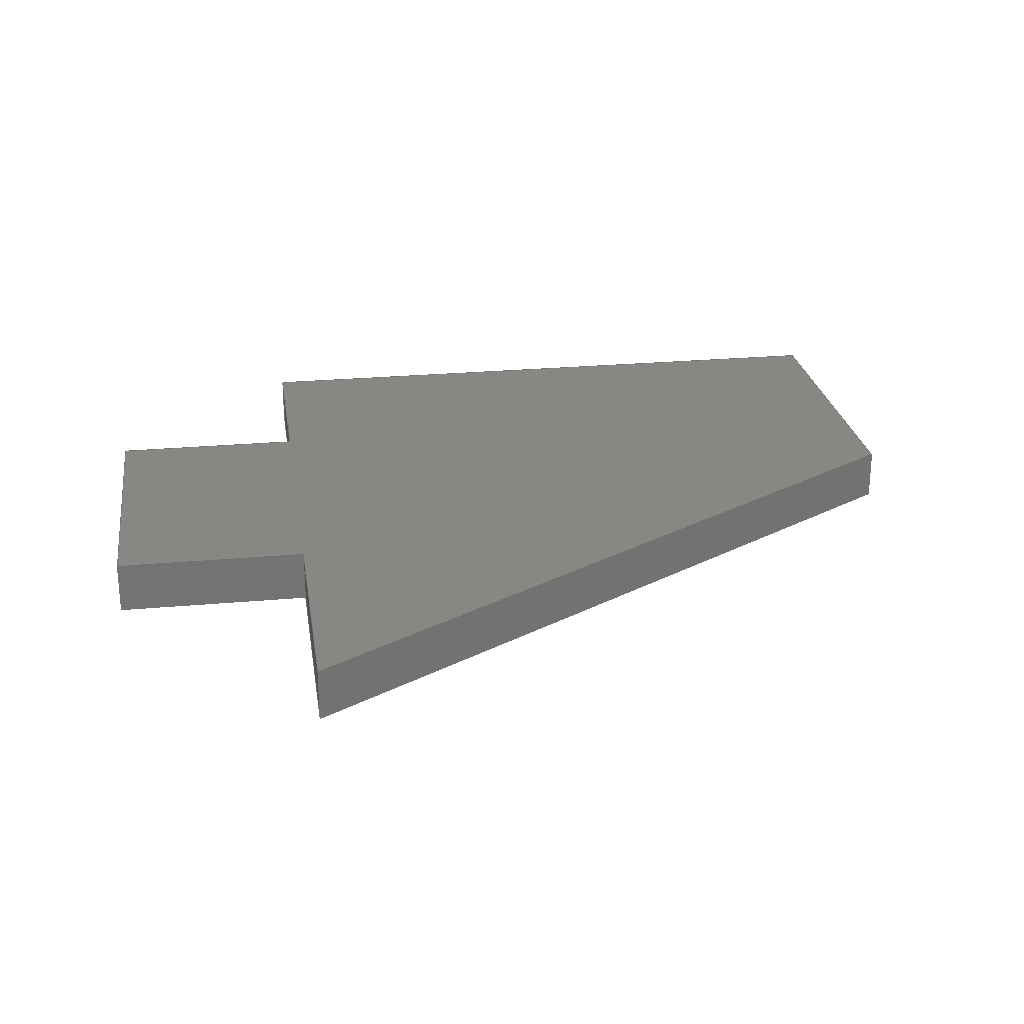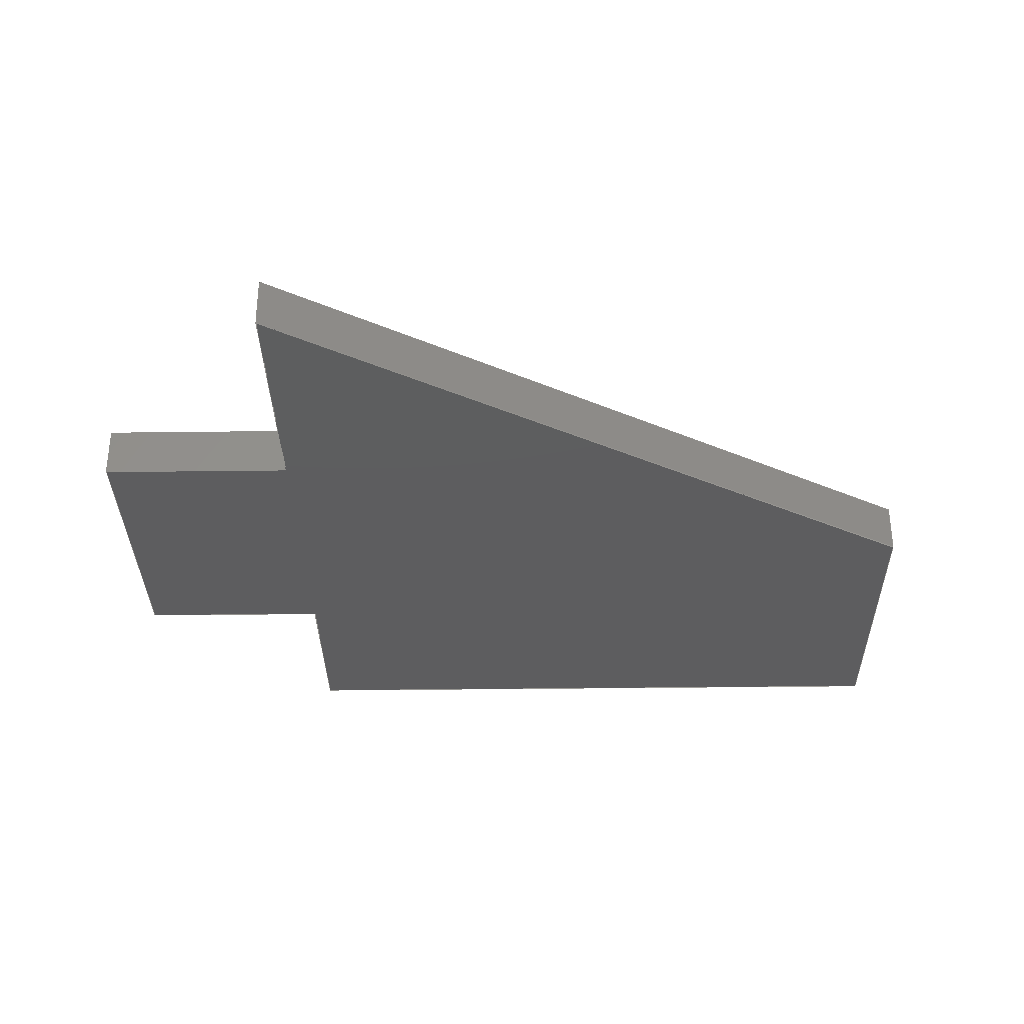
<metadata>
{"format":"step","ext":"step","renderer":"f3d","projection":"perspective","resolution":1024,"background":"white","views":[{"elev":24.9,"azim":-8.5,"up":"+Y"},{"elev":-32.9,"azim":1.0,"up":"+Y"}]}
</metadata>
<code>
ISO-10303-21;
DATA;
#1=SHAPE_REPRESENTATION_RELATIONSHIP('','',#190,#2);
#2=ADVANCED_BREP_SHAPE_REPRESENTATION('',(#188),#300);
#3=ORIENTED_EDGE('',*,*,#51,.T.);
#4=ORIENTED_EDGE('',*,*,#52,.F.);
#5=ORIENTED_EDGE('',*,*,#53,.F.);
#6=ORIENTED_EDGE('',*,*,#54,.T.);
#7=ORIENTED_EDGE('',*,*,#55,.F.);
#8=ORIENTED_EDGE('',*,*,#56,.F.);
#9=ORIENTED_EDGE('',*,*,#57,.T.);
#10=ORIENTED_EDGE('',*,*,#52,.T.);
#11=ORIENTED_EDGE('',*,*,#58,.F.);
#12=ORIENTED_EDGE('',*,*,#59,.F.);
#13=ORIENTED_EDGE('',*,*,#60,.T.);
#14=ORIENTED_EDGE('',*,*,#56,.T.);
#15=ORIENTED_EDGE('',*,*,#61,.F.);
#16=ORIENTED_EDGE('',*,*,#62,.F.);
#17=ORIENTED_EDGE('',*,*,#63,.T.);
#18=ORIENTED_EDGE('',*,*,#59,.T.);
#19=ORIENTED_EDGE('',*,*,#64,.F.);
#20=ORIENTED_EDGE('',*,*,#65,.F.);
#21=ORIENTED_EDGE('',*,*,#66,.T.);
#22=ORIENTED_EDGE('',*,*,#62,.T.);
#23=ORIENTED_EDGE('',*,*,#67,.F.);
#24=ORIENTED_EDGE('',*,*,#68,.F.);
#25=ORIENTED_EDGE('',*,*,#69,.T.);
#26=ORIENTED_EDGE('',*,*,#65,.T.);
#27=ORIENTED_EDGE('',*,*,#70,.T.);
#28=ORIENTED_EDGE('',*,*,#71,.F.);
#29=ORIENTED_EDGE('',*,*,#72,.F.);
#30=ORIENTED_EDGE('',*,*,#68,.T.);
#31=ORIENTED_EDGE('',*,*,#73,.T.);
#32=ORIENTED_EDGE('',*,*,#54,.F.);
#33=ORIENTED_EDGE('',*,*,#74,.F.);
#34=ORIENTED_EDGE('',*,*,#71,.T.);
#35=ORIENTED_EDGE('',*,*,#53,.T.);
#36=ORIENTED_EDGE('',*,*,#57,.F.);
#37=ORIENTED_EDGE('',*,*,#60,.F.);
#38=ORIENTED_EDGE('',*,*,#63,.F.);
#39=ORIENTED_EDGE('',*,*,#66,.F.);
#40=ORIENTED_EDGE('',*,*,#69,.F.);
#41=ORIENTED_EDGE('',*,*,#72,.T.);
#42=ORIENTED_EDGE('',*,*,#74,.T.);
#43=ORIENTED_EDGE('',*,*,#51,.F.);
#44=ORIENTED_EDGE('',*,*,#73,.F.);
#45=ORIENTED_EDGE('',*,*,#70,.F.);
#46=ORIENTED_EDGE('',*,*,#67,.T.);
#47=ORIENTED_EDGE('',*,*,#64,.T.);
#48=ORIENTED_EDGE('',*,*,#61,.T.);
#49=ORIENTED_EDGE('',*,*,#58,.T.);
#50=ORIENTED_EDGE('',*,*,#55,.T.);
#51=EDGE_CURVE('',#75,#76,#91,.T.);
#52=EDGE_CURVE('',#77,#76,#92,.T.);
#53=EDGE_CURVE('',#78,#77,#93,.T.);
#54=EDGE_CURVE('',#78,#75,#94,.T.);
#55=EDGE_CURVE('',#79,#76,#95,.T.);
#56=EDGE_CURVE('',#80,#79,#96,.T.);
#57=EDGE_CURVE('',#80,#77,#97,.T.);
#58=EDGE_CURVE('',#81,#79,#98,.T.);
#59=EDGE_CURVE('',#82,#81,#99,.T.);
#60=EDGE_CURVE('',#82,#80,#100,.T.);
#61=EDGE_CURVE('',#83,#81,#101,.T.);
#62=EDGE_CURVE('',#84,#83,#102,.T.);
#63=EDGE_CURVE('',#84,#82,#103,.T.);
#64=EDGE_CURVE('',#85,#83,#104,.T.);
#65=EDGE_CURVE('',#86,#85,#105,.T.);
#66=EDGE_CURVE('',#86,#84,#106,.T.);
#67=EDGE_CURVE('',#87,#85,#107,.T.);
#68=EDGE_CURVE('',#88,#87,#108,.T.);
#69=EDGE_CURVE('',#88,#86,#109,.T.);
#70=EDGE_CURVE('',#87,#89,#110,.T.);
#71=EDGE_CURVE('',#90,#89,#111,.T.);
#72=EDGE_CURVE('',#88,#90,#112,.T.);
#73=EDGE_CURVE('',#89,#75,#113,.T.);
#74=EDGE_CURVE('',#90,#78,#114,.T.);
#75=VERTEX_POINT('',#251);
#76=VERTEX_POINT('',#252);
#77=VERTEX_POINT('',#254);
#78=VERTEX_POINT('',#256);
#79=VERTEX_POINT('',#260);
#80=VERTEX_POINT('',#262);
#81=VERTEX_POINT('',#266);
#82=VERTEX_POINT('',#268);
#83=VERTEX_POINT('',#272);
#84=VERTEX_POINT('',#274);
#85=VERTEX_POINT('',#278);
#86=VERTEX_POINT('',#280);
#87=VERTEX_POINT('',#284);
#88=VERTEX_POINT('',#286);
#89=VERTEX_POINT('',#290);
#90=VERTEX_POINT('',#292);
#91=LINE('',#250,#115);
#92=LINE('',#253,#116);
#93=LINE('',#255,#117);
#94=LINE('',#257,#118);
#95=LINE('',#259,#119);
#96=LINE('',#261,#120);
#97=LINE('',#263,#121);
#98=LINE('',#265,#122);
#99=LINE('',#267,#123);
#100=LINE('',#269,#124);
#101=LINE('',#271,#125);
#102=LINE('',#273,#126);
#103=LINE('',#275,#127);
#104=LINE('',#277,#128);
#105=LINE('',#279,#129);
#106=LINE('',#281,#130);
#107=LINE('',#283,#131);
#108=LINE('',#285,#132);
#109=LINE('',#287,#133);
#110=LINE('',#289,#134);
#111=LINE('',#291,#135);
#112=LINE('',#293,#136);
#113=LINE('',#295,#137);
#114=LINE('',#296,#138);
#115=VECTOR('',#206,1);
#116=VECTOR('',#207,1);
#117=VECTOR('',#208,1);
#118=VECTOR('',#209,1);
#119=VECTOR('',#212,1);
#120=VECTOR('',#213,1);
#121=VECTOR('',#214,1);
#122=VECTOR('',#217,1);
#123=VECTOR('',#218,1);
#124=VECTOR('',#219,1);
#125=VECTOR('',#222,1);
#126=VECTOR('',#223,1);
#127=VECTOR('',#224,1);
#128=VECTOR('',#227,1);
#129=VECTOR('',#228,1);
#130=VECTOR('',#229,1);
#131=VECTOR('',#232,1);
#132=VECTOR('',#233,1);
#133=VECTOR('',#234,1);
#134=VECTOR('',#237,1);
#135=VECTOR('',#238,1);
#136=VECTOR('',#239,1);
#137=VECTOR('',#242,1);
#138=VECTOR('',#243,1);
#139=EDGE_LOOP('',(#3,#4,#5,#6));
#140=EDGE_LOOP('',(#7,#8,#9,#10));
#141=EDGE_LOOP('',(#11,#12,#13,#14));
#142=EDGE_LOOP('',(#15,#16,#17,#18));
#143=EDGE_LOOP('',(#19,#20,#21,#22));
#144=EDGE_LOOP('',(#23,#24,#25,#26));
#145=EDGE_LOOP('',(#27,#28,#29,#30));
#146=EDGE_LOOP('',(#31,#32,#33,#34));
#147=EDGE_LOOP('',(#35,#36,#37,#38,#39,#40,#41,#42));
#148=EDGE_LOOP('',(#43,#44,#45,#46,#47,#48,#49,#50));
#149=FACE_BOUND('',#139,.T.);
#150=FACE_BOUND('',#140,.T.);
#151=FACE_BOUND('',#141,.T.);
#152=FACE_BOUND('',#142,.T.);
#153=FACE_BOUND('',#143,.T.);
#154=FACE_BOUND('',#144,.T.);
#155=FACE_BOUND('',#145,.T.);
#156=FACE_BOUND('',#146,.T.);
#157=FACE_BOUND('',#147,.T.);
#158=FACE_BOUND('',#148,.T.);
#159=PLANE('',#192);
#160=PLANE('',#193);
#161=PLANE('',#194);
#162=PLANE('',#195);
#163=PLANE('',#196);
#164=PLANE('',#197);
#165=PLANE('',#198);
#166=PLANE('',#199);
#167=PLANE('',#200);
#168=PLANE('',#201);
#169=ADVANCED_FACE('',(#149),#159,.F.);
#170=ADVANCED_FACE('',(#150),#160,.T.);
#171=ADVANCED_FACE('',(#151),#161,.T.);
#172=ADVANCED_FACE('',(#152),#162,.T.);
#173=ADVANCED_FACE('',(#153),#163,.T.);
#174=ADVANCED_FACE('',(#154),#164,.T.);
#175=ADVANCED_FACE('',(#155),#165,.F.);
#176=ADVANCED_FACE('',(#156),#166,.F.);
#177=ADVANCED_FACE('',(#157),#167,.T.);
#178=ADVANCED_FACE('',(#158),#168,.F.);
#179=CLOSED_SHELL('',(#169,#170,#171,#172,#173,#174,#175,#176,#177,#178));
#180=STYLED_ITEM('',(#181),#188);
#181=PRESENTATION_STYLE_ASSIGNMENT((#182));
#182=SURFACE_STYLE_USAGE(.BOTH.,#183);
#183=SURFACE_SIDE_STYLE('',(#184));
#184=SURFACE_STYLE_FILL_AREA(#185);
#185=FILL_AREA_STYLE('',(#186));
#186=FILL_AREA_STYLE_COLOUR('',#187);
#187=COLOUR_RGB('',0.6157,0.8118,0.9294);
#188=MANIFOLD_SOLID_BREP('Part 1',#179);
#189=SHAPE_DEFINITION_REPRESENTATION(#305,#190);
#190=SHAPE_REPRESENTATION('Part 1',(#191),#300);
#191=AXIS2_PLACEMENT_3D('',#248,#202,#203);
#192=AXIS2_PLACEMENT_3D('',#249,#204,#205);
#193=AXIS2_PLACEMENT_3D('',#258,#210,#211);
#194=AXIS2_PLACEMENT_3D('',#264,#215,#216);
#195=AXIS2_PLACEMENT_3D('',#270,#220,#221);
#196=AXIS2_PLACEMENT_3D('',#276,#225,#226);
#197=AXIS2_PLACEMENT_3D('',#282,#230,#231);
#198=AXIS2_PLACEMENT_3D('',#288,#235,#236);
#199=AXIS2_PLACEMENT_3D('',#294,#240,#241);
#200=AXIS2_PLACEMENT_3D('',#297,#244,#245);
#201=AXIS2_PLACEMENT_3D('',#298,#246,#247);
#202=DIRECTION('',(0,0,1));
#203=DIRECTION('',(1,0,0));
#204=DIRECTION('',(0,0,1));
#205=DIRECTION('',(1,0,0));
#206=DIRECTION('',(1,0,0));
#207=DIRECTION('',(0,1,0));
#208=DIRECTION('',(1,0,0));
#209=DIRECTION('',(0,1,0));
#210=DIRECTION('',(-1,0,0));
#211=DIRECTION('',(0,0,1));
#212=DIRECTION('',(0,0,1));
#213=DIRECTION('',(0,1,0));
#214=DIRECTION('',(0,0,1));
#215=DIRECTION('',(8.674e-17,0,-1));
#216=DIRECTION('',(-1,0,-8.674e-17));
#217=DIRECTION('',(-1,0,-8.674e-17));
#218=DIRECTION('',(0,1,0));
#219=DIRECTION('',(-1,0,-8.674e-17));
#220=DIRECTION('',(1,0,0));
#221=DIRECTION('',(0,0,-1));
#222=DIRECTION('',(0,0,-1));
#223=DIRECTION('',(0,1,0));
#224=DIRECTION('',(0,0,-1));
#225=DIRECTION('',(0.53,0,0.848));
#226=DIRECTION('',(0.848,0,-0.53));
#227=DIRECTION('',(0.848,0,-0.53));
#228=DIRECTION('',(0,1,0));
#229=DIRECTION('',(0.848,0,-0.53));
#230=DIRECTION('',(-1,0,0));
#231=DIRECTION('',(0,0,1));
#232=DIRECTION('',(0,0,1));
#233=DIRECTION('',(0,1,0));
#234=DIRECTION('',(0,0,1));
#235=DIRECTION('',(1.515e-16,0,-1));
#236=DIRECTION('',(-1,0,-1.515e-16));
#237=DIRECTION('',(-1,0,-1.515e-16));
#238=DIRECTION('',(0,1,0));
#239=DIRECTION('',(-1,0,-1.515e-16));
#240=DIRECTION('',(1,0,1.896e-16));
#241=DIRECTION('',(1.896e-16,0,-1));
#242=DIRECTION('',(1.896e-16,0,-1));
#243=DIRECTION('',(1.896e-16,0,-1));
#244=DIRECTION('',(0,-1,0));
#245=DIRECTION('',(1,0,0));
#246=DIRECTION('',(0,-1,0));
#247=DIRECTION('',(1,0,0));
#248=CARTESIAN_POINT('',(0,0,0));
#249=CARTESIAN_POINT('',(-0.005725,-0.003,-0.009238));
#250=CARTESIAN_POINT('',(-0.005725,0,-0.009238));
#251=CARTESIAN_POINT('',(-0.01145,0,-0.009238));
#252=CARTESIAN_POINT('',(0,0,-0.009238));
#253=CARTESIAN_POINT('',(0,-0.003,-0.009238));
#254=CARTESIAN_POINT('',(0,-0.003,-0.009238));
#255=CARTESIAN_POINT('',(-0.005725,-0.003,-0.009238));
#256=CARTESIAN_POINT('',(-0.01145,-0.003,-0.009238));
#257=CARTESIAN_POINT('',(-0.01145,-0.003,-0.009238));
#258=CARTESIAN_POINT('',(0,-0.003,-0.01509));
#259=CARTESIAN_POINT('',(0,0,-0.01509));
#260=CARTESIAN_POINT('',(0,0,-0.02094));
#261=CARTESIAN_POINT('',(0,-0.003,-0.02094));
#262=CARTESIAN_POINT('',(0,-0.003,-0.02094));
#263=CARTESIAN_POINT('',(0,-0.003,-0.01509));
#264=CARTESIAN_POINT('',(0.02,-0.003,-0.02094));
#265=CARTESIAN_POINT('',(0.02,0,-0.02094));
#266=CARTESIAN_POINT('',(0.04,0,-0.02094));
#267=CARTESIAN_POINT('',(0.04,-0.003,-0.02094));
#268=CARTESIAN_POINT('',(0.04,-0.003,-0.02094));
#269=CARTESIAN_POINT('',(0.02,-0.003,-0.02094));
#270=CARTESIAN_POINT('',(0.04,-0.003,-0.01094));
#271=CARTESIAN_POINT('',(0.04,0,-0.01094));
#272=CARTESIAN_POINT('',(0.04,0,-0.0009382));
#273=CARTESIAN_POINT('',(0.04,-0.003,-0.0009382));
#274=CARTESIAN_POINT('',(0.04,-0.003,-0.0009382));
#275=CARTESIAN_POINT('',(0.04,-0.003,-0.01094));
#276=CARTESIAN_POINT('',(0.02,-0.003,0.01156));
#277=CARTESIAN_POINT('',(0.02,0,0.01156));
#278=CARTESIAN_POINT('',(3.469e-18,0,0.02406));
#279=CARTESIAN_POINT('',(3.469e-18,-0.003,0.02406));
#280=CARTESIAN_POINT('',(3.469e-18,-0.003,0.02406));
#281=CARTESIAN_POINT('',(0.02,-0.003,0.01156));
#282=CARTESIAN_POINT('',(0,-0.003,0.01656));
#283=CARTESIAN_POINT('',(0,0,0.01656));
#284=CARTESIAN_POINT('',(3.903e-18,0,0.009062));
#285=CARTESIAN_POINT('',(3.903e-18,-0.003,0.009062));
#286=CARTESIAN_POINT('',(3.903e-18,-0.003,0.009062));
#287=CARTESIAN_POINT('',(0,-0.003,0.01656));
#288=CARTESIAN_POINT('',(-0.005725,-0.003,0.009062));
#289=CARTESIAN_POINT('',(-0.005725,0,0.009062));
#290=CARTESIAN_POINT('',(-0.01145,0,0.009062));
#291=CARTESIAN_POINT('',(-0.01145,-0.003,0.009062));
#292=CARTESIAN_POINT('',(-0.01145,-0.003,0.009062));
#293=CARTESIAN_POINT('',(-0.005725,-0.003,0.009062));
#294=CARTESIAN_POINT('',(-0.01145,-0.003,-8.816e-05));
#295=CARTESIAN_POINT('',(-0.01145,0,-8.816e-05));
#296=CARTESIAN_POINT('',(-0.01145,-0.003,-8.816e-05));
#297=CARTESIAN_POINT('',(0.01427,-0.003,0.001562));
#298=CARTESIAN_POINT('',(0.01427,0,0.001562));
#299=MECHANICAL_DESIGN_GEOMETRIC_PRESENTATION_REPRESENTATION('',(#180),
#300);
#300=(
GEOMETRIC_REPRESENTATION_CONTEXT(3)
GLOBAL_UNCERTAINTY_ASSIGNED_CONTEXT((#301))
GLOBAL_UNIT_ASSIGNED_CONTEXT((#304,#303,#302))
REPRESENTATION_CONTEXT('Part 1','TOP_LEVEL_ASSEMBLY_PART')
);
#301=UNCERTAINTY_MEASURE_WITH_UNIT(LENGTH_MEASURE(5e-06),#304,
'DISTANCE_ACCURACY_VALUE','Maximum Tolerance applied to model');
#302=(
NAMED_UNIT(*)
SI_UNIT($,.STERADIAN.)
SOLID_ANGLE_UNIT()
);
#303=(
NAMED_UNIT(*)
PLANE_ANGLE_UNIT()
SI_UNIT($,.RADIAN.)
);
#304=(
LENGTH_UNIT()
NAMED_UNIT(*)
SI_UNIT($,.METRE.)
);
#305=PRODUCT_DEFINITION_SHAPE('','',#306);
#306=PRODUCT_DEFINITION('','',#308,#307);
#307=PRODUCT_DEFINITION_CONTEXT('',#314,'design');
#308=PRODUCT_DEFINITION_FORMATION_WITH_SPECIFIED_SOURCE('','',#310,
 .NOT_KNOWN.);
#309=PRODUCT_RELATED_PRODUCT_CATEGORY('','',(#310));
#310=PRODUCT('Part 1','Part 1','Part 1',(#312));
#311=PRODUCT_CATEGORY('','');
#312=PRODUCT_CONTEXT('',#314,'mechanical');
#313=APPLICATION_PROTOCOL_DEFINITION('international standard',
'ap242_managed_model_based_3d_engineering',2011,#314);
#314=APPLICATION_CONTEXT('managed model based 3d engineering');
ENDSEC;
END-ISO-10303-21;

</code>
